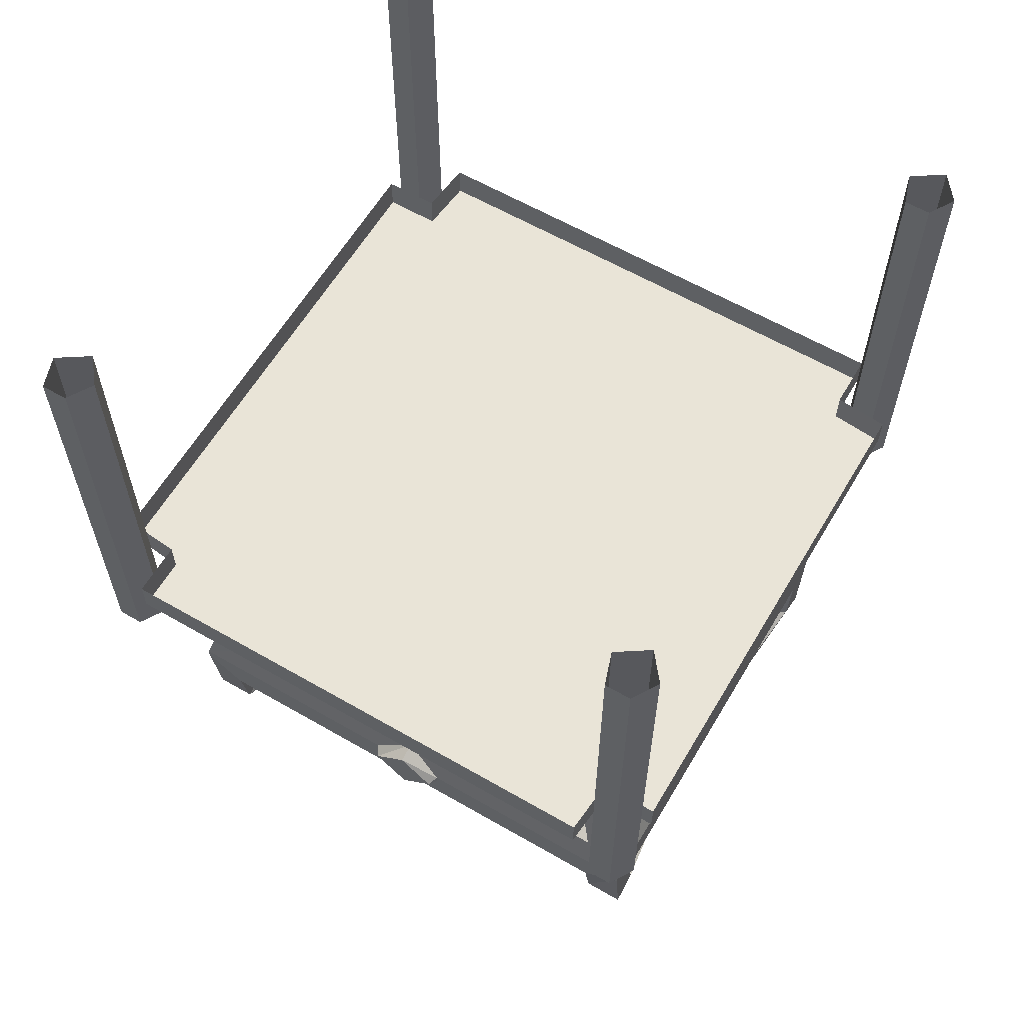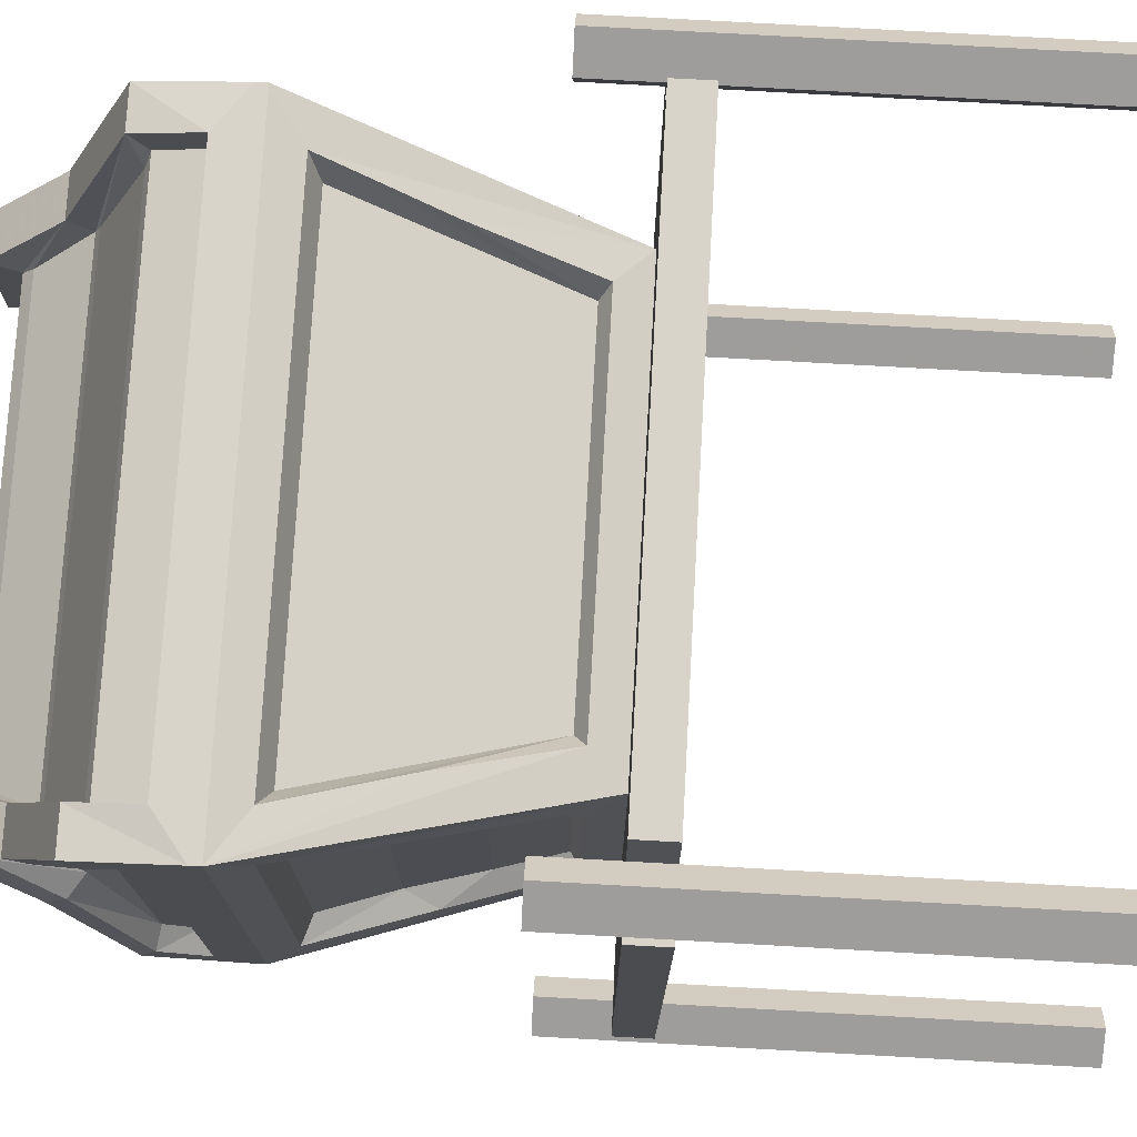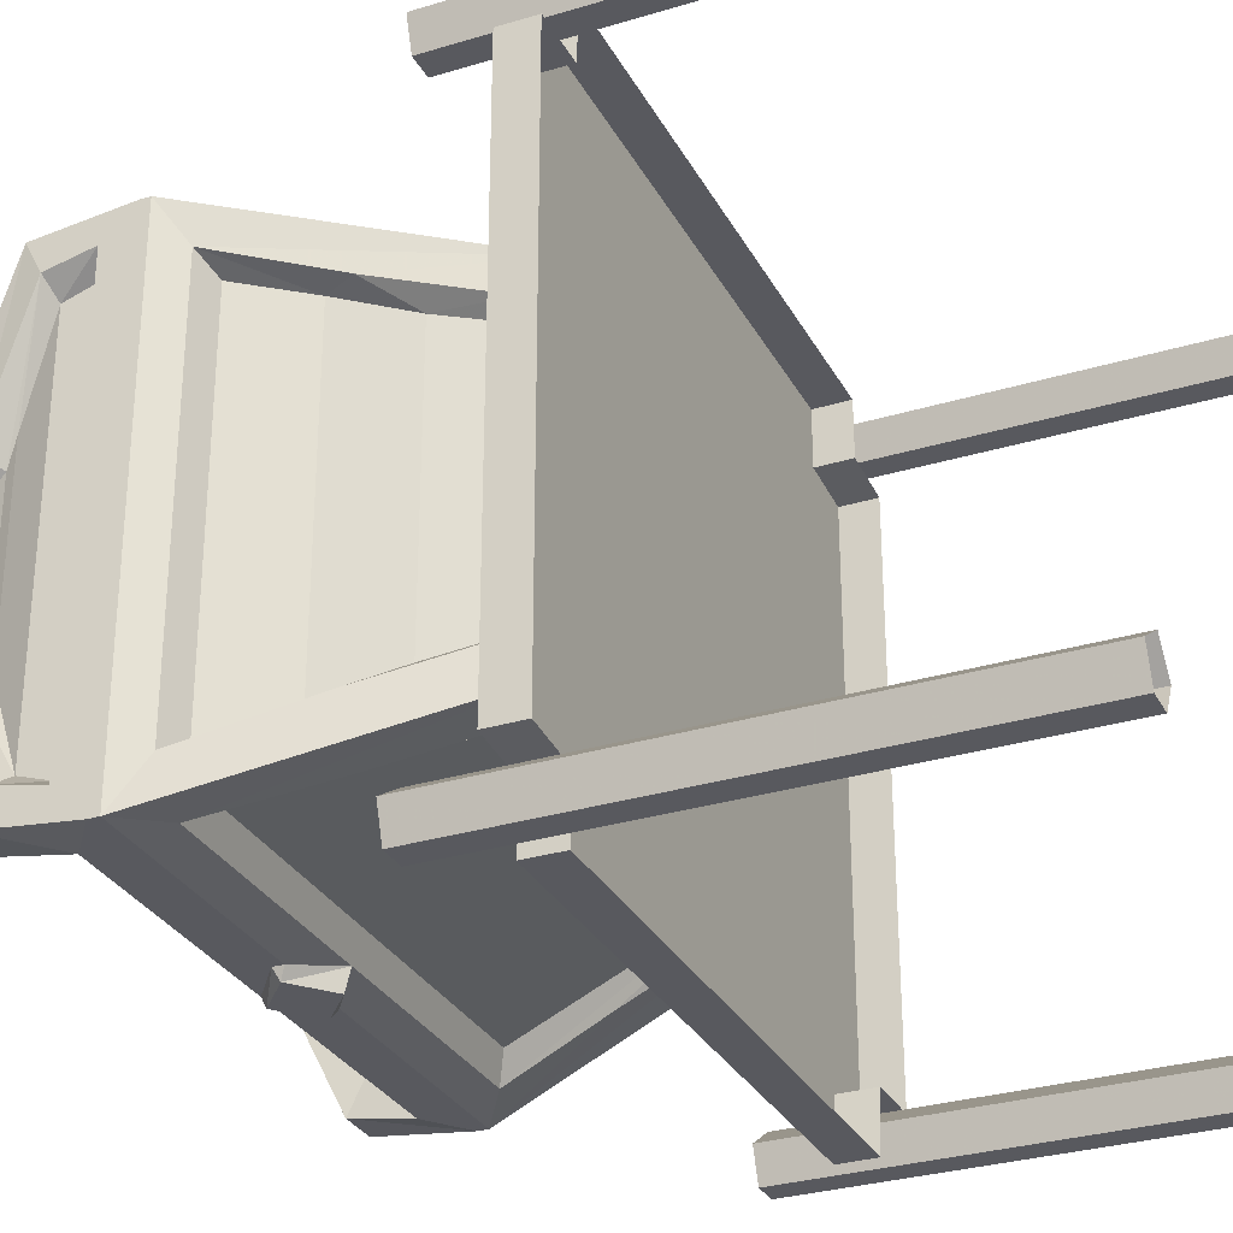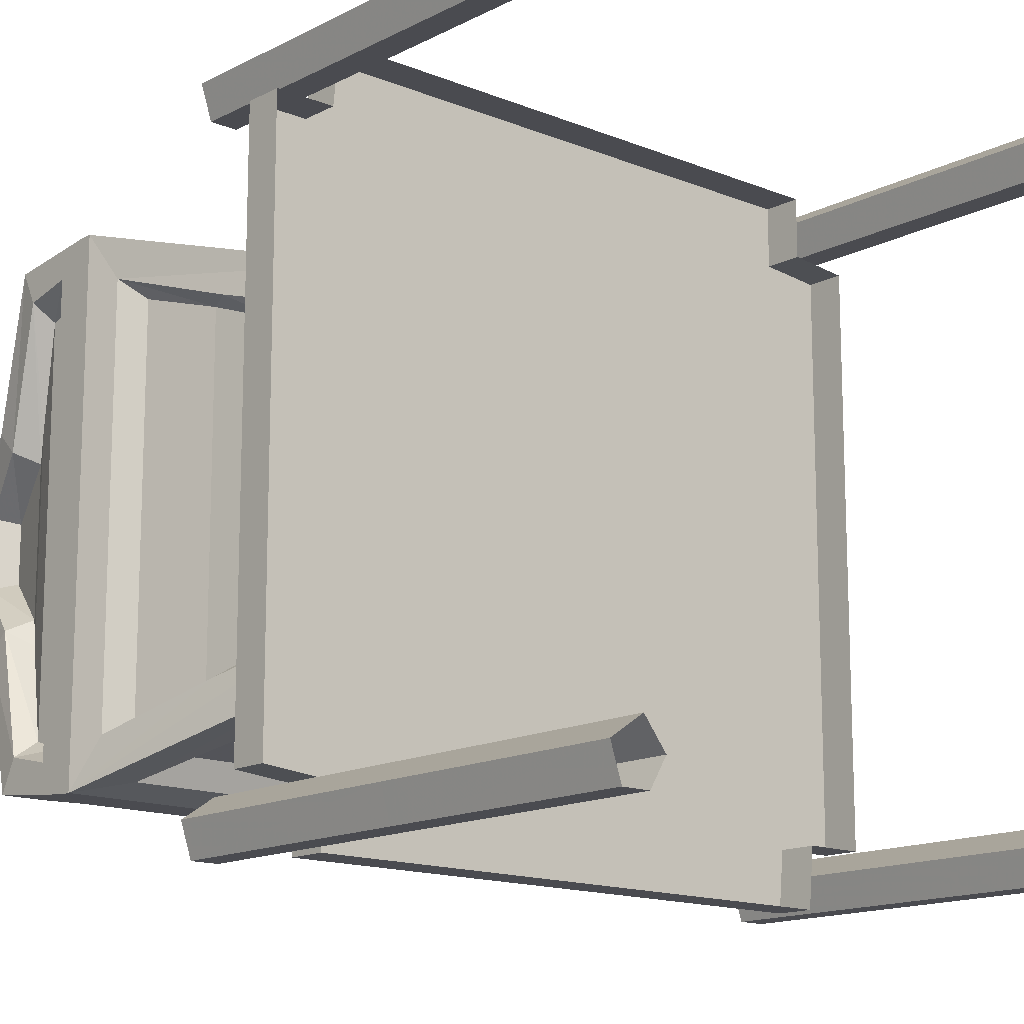
<metadata>
{"format":"obj","ext":"obj","renderer":"f3d","projection":"perspective","resolution":1024,"background":"white","views":[{"elev":61.1,"azim":-149.5,"up":"+Y"},{"elev":75.4,"azim":93.2,"up":"+Z"},{"elev":-30.3,"azim":113.8,"up":"+Z"},{"elev":-14.5,"azim":138.3,"up":"+Z"}]}
</metadata>
<code>
v -0.3438 -1.273 -0.1406
v -0.375 -1.203 -0.2969
v 0.375 -1.203 -0.2969
v 0.3438 -1.273 -0.1406
v 0.3438 -1.281 -0.125
v -0.3438 -1.281 -0.125
v -0.3438 -1.312 -0.1562
v -0.375 -1.195 -0.3125
v 0.375 -1.195 -0.3125
v 0.375 -1.219 -0.3594
v 0.3438 -1.312 -0.1562
v 0.3125 -1.359 -0.0625
v -0.3125 -1.359 -0.0625
v -0.3125 -1.414 -0.07812
v -0.4062 -1.312 -0.1562
v -0.4375 -1.219 -0.3594
v -0.375 -1.219 -0.3594
v -0.375 -1.125 -0.3281
v 0 -1.125 -0.3281
v 0.375 -1.125 -0.3281
v 0.375 -1.125 -0.375
v 0.4375 -1.219 -0.3594
v 0.4062 -1.312 -0.1562
v 0.375 -1.414 -0.07812
v 0.3125 -1.414 -0.07812
v 0.3125 -1.375 -0.04688
v -0.3125 -1.375 -0.04688
v -0.3125 -1.414 0.08594
v -0.375 -1.414 -0.07812
v -0.375 -1.375 -0.04688
v -0.4062 -1.281 -0.125
v -0.4375 -1.195 -0.3125
v -0.4375 -1.078 -0.375
v -0.375 -1.125 -0.375
v 0 -1.125 -0.375
v 0.4375 -1.078 -0.375
v 0.4375 -1.125 -0.3281
v 0.4375 -1.195 -0.3125
v 0.4062 -1.281 -0.125
v 0.375 -1.375 -0.04688
v 0.375 -1.414 0.08594
v 0.3125 -1.414 0.08594
v 0.3125 -1.375 0.05469
v -0.3125 -1.375 0.05469
v -0.3438 -1.312 0.1562
v -0.375 -1.414 0.08594
v -0.375 -1.375 0.05469
v -0.3438 -1.352 0.04688
v -0.3438 -1.352 -0.03906
v -0.375 -1.258 -0.1094
v -0.3828 -1.242 -0.1484
v -0.4062 -1.188 -0.2891
v -0.4375 -1.125 -0.3281
v -0.4375 -1.078 0.375
v -0.4375 -1.062 0.375
v -0.4375 -1.062 -0.375
v -0.0625 -1.078 -0.375
v -0.05469 -1.07 -0.3906
v 0 -1.117 -0.3906
v 0.0625 -1.078 -0.375
v 0.0625 -1.062 -0.375
v 0.4375 -1.062 -0.375
v 0.4375 -1.078 0.375
v 0.4375 -1.125 0.3281
v 0.4062 -1.141 0.3047
v 0.4062 -1.141 -0.3047
v 0.4062 -1.188 -0.2891
v 0.3828 -1.242 -0.1484
v 0.375 -1.258 -0.1094
v 0.3438 -1.352 -0.03906
v 0.375 -1.375 0.05469
v 0.4062 -1.312 0.1562
v 0.3438 -1.312 0.1562
v 0.3438 -1.281 0.125
v 0.3125 -1.359 0.07031
v -0.3125 -1.359 0.07031
v -0.3438 -1.281 0.125
v -0.375 -1.219 0.3594
v -0.4062 -1.312 0.1562
v -0.4062 -1.281 0.125
v -0.375 -1.258 0.1094
v -0.3828 -1.242 0.1484
v -0.4062 -1.188 0.2891
v -0.4062 -1.141 0.3047
v -0.4062 -1.141 -0.3047
v -0.4375 -1.125 0.3281
v -0.4375 -1.219 0.3594
v -0.375 -1.125 0.375
v 0.375 -1.125 0.375
v 0.4375 -1.062 0.375
v 0.3672 -1.016 0.3594
v -0.3672 -1.016 0.3594
v -0.3125 -0.625 0.25
v -0.3281 -0.6719 0.2031
v -0.375 -0.8438 0.25
v -0.4219 -1.016 0.3047
v -0.4219 -1.016 -0.3047
v -0.3125 -0.625 -0.25
v -0.2656 -0.6719 -0.2656
v -0.3125 -0.8438 -0.3125
v -0.3672 -1.016 -0.3594
v -0.0625 -1.062 -0.375
v 0 -1.023 -0.3906
v 0.05469 -1.07 -0.3906
v 0 -1.016 -0.3594
v 0.3672 -1.016 -0.3594
v 0.3125 -0.625 -0.25
v 0.3281 -0.6719 -0.2031
v 0.375 -0.8438 -0.25
v 0.4219 -1.016 -0.3047
v -0.3281 -0.7812 -0.2109
v -0.3281 -0.6719 -0.2031
v -0.375 -0.8438 -0.25
v -0.3516 -0.8906 -0.25
v -0.3281 -0.7812 0.2109
v -0.3047 -0.6875 0.1875
v -0.3047 -0.6875 -0.1875
v -0.3828 -1 -0.2812
v -0.3516 -0.8906 0.25
v -0.3828 -1 0.2812
v 0.3125 -0.8438 0.3125
v 0.2656 -0.6719 0.2656
v 0.25 -0.6875 0.2422
v 0.3125 -0.625 0.25
v -0.2656 -0.6719 0.2656
v -0.25 -0.6875 0.2422
v -0.3438 -1 0.3203
v 0.3438 -1 0.3203
v -0.3125 -0.8438 0.3125
v 0.25 -0.6875 -0.2422
v 0.2656 -0.6719 -0.2656
v 0.3125 -0.8438 -0.3125
v 0.3438 -1 -0.3203
v -0.25 -0.6875 -0.2422
v 0 -1 -0.3203
v -0.3438 -1 -0.3203
v 0.3281 -0.6719 0.2031
v 0.3047 -0.6875 0.1875
v 0.3047 -0.6875 -0.1875
v 0.3281 -0.7812 -0.2109
v 0.3516 -0.8906 -0.25
v 0.3828 -1 -0.2812
v 0.4219 -1.016 0.3047
v 0.375 -0.8438 0.25
v 0.3281 -0.7812 0.2109
v 0.3516 -0.8906 0.25
v 0.3828 -1 0.2812
v 0.4375 -1.219 0.3594
v 0.375 -1.219 0.3594
v 0.4062 -1.281 0.125
v 0.4375 -1.195 0.3125
v 0.375 -1.125 0.3281
v 0.375 -1.195 0.3125
v 0.3672 -1.203 0.2969
v 0.3438 -1.273 0.1406
v -0.4375 -1.195 0.3125
v -0.375 -1.195 0.3125
v -0.375 -1.125 0.3281
v -0.375 -1.203 0.2969
v 0.375 -1.203 0.2969
v -0.3438 -1.273 0.1406
v -0.3594 -1.203 0.2969
v 0.3438 -1.352 0.04688
v 0.375 -1.258 0.1094
v 0.3828 -1.242 0.1484
v 0.4062 -1.188 0.2891
v 0 -0.625 0
v -0.4141 -0.625 0.5
v -0.4141 -0.625 0.4141
v -0.5 -0.625 0.4062
v -0.5 -0.625 -0.4141
v -0.4141 -0.625 -0.4141
v -0.4062 -0.625 -0.5
v 0.4141 -0.625 -0.5
v 0.4141 -0.625 -0.4141
v 0.5 -0.625 -0.4062
v 0.5 -0.625 0.4141
v 0.4141 -0.625 0.4141
v 0.4062 -0.625 0.5
v 0.4062 -0.5703 0.5
v -0.4141 -0.5703 0.5
v -0.4141 -0.5703 0.4141
v -0.5 -0.5703 0.4062
v -0.5 -0.5703 -0.4141
v -0.4141 -0.5703 -0.4141
v -0.4062 -0.5703 -0.5
v 0.4141 -0.5703 -0.5
v 0.4141 -0.5703 -0.4141
v 0.5 -0.5703 -0.4062
v 0.5 -0.5703 0.4141
v 0.4141 -0.5703 0.4141
v -0.4219 -0.7266 0.4688
v -0.4219 -0.3594 0.4688
v -0.4688 -0.3594 0.5
v -0.4688 -0.7266 0.5
v -0.5 -0.7266 0.4609
v -0.4766 -0.7266 0.4219
v -0.4375 -0.7266 0.4219
v -0.4375 -0.3594 0.4219
v -0.4375 -0.3359 0.4219
v -0.4219 -0.3359 0.4688
v -0.4688 -0.3359 0.5
v -0.5 -0.3594 0.4609
v -0.4766 -0.3594 0.4219
v -0.5 -0.3359 0.4609
v -0.4766 -0.3359 0.4219
v -0.4375 0 0.4219
v -0.4219 0 0.4688
v -0.4688 0 0.5
v -0.5 0 0.4609
v -0.4766 0 0.4219
v 0.5 -0.7266 0.4688
v 0.5 -0.3594 0.4688
v 0.4531 -0.3594 0.5
v 0.4531 -0.7266 0.5
v 0.4844 -0.7266 0.4219
v 0.4844 -0.3594 0.4219
v 0.4844 -0.3359 0.4219
v 0.5 -0.3359 0.4688
v 0.4531 -0.3359 0.5
v 0.4219 -0.3594 0.4609
v 0.4219 -0.7266 0.4609
v 0.4453 -0.7266 0.4219
v 0.4453 -0.3594 0.4219
v 0.4453 -0.3359 0.4219
v 0.4844 0 0.4219
v 0.5 0 0.4688
v 0.4531 0 0.5
v 0.4219 0 0.4609
v 0.4219 -0.3359 0.4609
v 0.4453 0 0.4219
v -0.4219 -0.7266 -0.4531
v -0.4219 -0.3594 -0.4531
v -0.4688 -0.3594 -0.4219
v -0.4688 -0.7266 -0.4219
v -0.5 -0.7266 -0.4609
v -0.4766 -0.7266 -0.5
v -0.4375 -0.7266 -0.5
v -0.4375 -0.3594 -0.5
v -0.4375 -0.3359 -0.5
v -0.4219 -0.3359 -0.4531
v -0.4688 -0.3359 -0.4219
v -0.5 -0.3594 -0.4609
v -0.4766 -0.3594 -0.5
v -0.5 -0.3359 -0.4609
v -0.4766 -0.3359 -0.5
v -0.4375 0 -0.5
v -0.4219 0 -0.4531
v -0.4688 0 -0.4219
v -0.5 0 -0.4609
v -0.4766 0 -0.5
v 0.5 -0.7266 -0.4531
v 0.5 -0.3594 -0.4531
v 0.4531 -0.3594 -0.4219
v 0.4531 -0.7266 -0.4219
v 0.4219 -0.7266 -0.4609
v 0.4453 -0.7266 -0.5
v 0.4844 -0.7266 -0.5
v 0.4844 -0.3594 -0.5
v 0.4844 -0.3359 -0.5
v 0.5 -0.3359 -0.4531
v 0.4531 -0.3359 -0.4219
v 0.4219 -0.3594 -0.4609
v 0.4453 -0.3594 -0.5
v 0.4219 -0.3359 -0.4609
v 0.4453 -0.3359 -0.5
v 0.4844 0 -0.5
v 0.5 0 -0.4531
v 0.4531 0 -0.4219
v 0.4219 0 -0.4609
v 0.4453 0 -0.5
f 1 2 3
f 1 3 4
f 5 12 13
f 5 13 6
f 7 14 15
f 7 15 16
f 7 16 17
f 8 18 19
f 8 19 9
f 9 19 20
f 10 21 22
f 10 22 23
f 10 23 11
f 11 23 24
f 11 24 25
f 14 28 29
f 14 29 15
f 15 29 30
f 15 30 31
f 15 31 16
f 16 31 32
f 16 32 33
f 16 33 17
f 17 33 34
f 21 35 36
f 21 36 22
f 22 36 37
f 22 37 38
f 22 38 23
f 23 38 39
f 23 39 24
f 24 39 40
f 24 40 41
f 24 41 25
f 25 41 42
f 26 43 44
f 26 44 27
f 28 45 46
f 28 46 29
f 29 46 47
f 29 47 30
f 32 53 33
f 33 53 54
f 33 57 34
f 34 57 35
f 35 60 36
f 36 63 64
f 36 64 37
f 40 71 41
f 41 71 72
f 41 72 42
f 42 72 73
f 45 78 79
f 45 79 46
f 46 79 80
f 46 80 47
f 48 81 49
f 49 81 50
f 51 82 83
f 51 83 52
f 52 83 84
f 52 84 85
f 53 86 54
f 54 86 87
f 54 87 88
f 54 88 89
f 54 89 63
f 55 90 91
f 55 91 92
f 55 92 93
f 55 93 94
f 55 94 95
f 55 95 96
f 55 96 56
f 56 96 97
f 56 97 98
f 56 98 99
f 56 99 100
f 56 100 101
f 56 101 102
f 61 105 106
f 61 106 62
f 62 106 107
f 62 107 108
f 62 108 109
f 62 109 110
f 62 110 90
f 111 114 115
f 111 115 116
f 111 116 117
f 112 94 93
f 112 93 98
f 112 98 113
f 113 98 97
f 114 118 119
f 114 119 115
f 118 120 119
f 121 91 90
f 121 90 122
f 122 90 124
f 122 124 125
f 123 126 127
f 123 127 128
f 92 129 93
f 93 129 125
f 93 125 124
f 130 133 134
f 131 99 98
f 131 98 107
f 131 107 132
f 132 107 106
f 133 135 134
f 134 135 136
f 107 124 137
f 107 137 108
f 110 143 90
f 90 143 124
f 124 143 144
f 124 144 137
f 138 145 139
f 139 145 140
f 140 145 146
f 140 146 141
f 141 146 147
f 141 147 142
f 105 102 101
f 148 149 73
f 148 73 72
f 148 72 150
f 148 150 151
f 148 151 63
f 148 63 149
f 149 63 89
f 74 77 75
f 75 77 76
f 78 87 79
f 79 87 156
f 79 156 80
f 88 87 78
f 152 158 157
f 152 157 153
f 160 159 155
f 155 159 161
f 71 150 72
f 151 64 63
f 87 86 156
f 163 70 69
f 163 69 164
f 165 68 67
f 165 67 166
f 166 67 66
f 166 66 65
f 1 4 5
f 1 5 6
f 1 6 7
f 1 7 2
f 2 7 8
f 2 8 3
f 3 8 9
f 3 9 10
f 3 10 4
f 4 10 5
f 5 10 11
f 5 11 12
f 6 13 14
f 6 14 7
f 7 17 8
f 8 17 18
f 9 20 21
f 9 21 10
f 11 25 26
f 11 26 12
f 12 26 13
f 13 26 27
f 13 27 14
f 14 27 28
f 17 34 18
f 18 34 19
f 19 34 35
f 19 35 20
f 20 35 21
f 25 42 43
f 25 43 26
f 27 44 28
f 28 44 45
f 30 47 48
f 30 48 49
f 30 49 31
f 31 49 50
f 31 50 32
f 32 50 51
f 32 51 52
f 32 52 53
f 37 64 65
f 37 65 66
f 37 66 38
f 38 66 67
f 38 67 39
f 39 67 68
f 39 68 69
f 39 69 40
f 40 69 70
f 40 70 71
f 42 73 74
f 42 74 75
f 42 75 43
f 43 75 44
f 44 75 76
f 44 76 45
f 45 76 77
f 45 77 78
f 47 80 81
f 47 81 48
f 50 81 82
f 50 82 51
f 52 85 53
f 53 85 86
f 111 112 113
f 111 113 114
f 111 117 112
f 112 117 94
f 113 97 114
f 114 97 118
f 115 119 95
f 115 95 94
f 115 94 116
f 116 94 117
f 119 120 96
f 119 96 95
f 121 122 123
f 121 123 91
f 122 125 126
f 122 126 123
f 123 128 91
f 91 128 92
f 92 128 127
f 92 127 126
f 92 126 129
f 126 125 129
f 130 131 132
f 130 132 106
f 130 106 133
f 130 134 99
f 130 99 131
f 134 136 101
f 134 101 100
f 134 100 99
f 108 137 138
f 108 138 139
f 108 139 140
f 108 140 109
f 109 140 141
f 109 141 110
f 110 141 142
f 110 142 143
f 137 144 145
f 137 145 138
f 142 147 143
f 143 147 146
f 143 146 144
f 144 146 145
f 105 101 136
f 105 136 135
f 105 135 106
f 106 135 133
f 97 96 120
f 97 120 118
f 149 89 152
f 149 152 153
f 149 153 73
f 73 153 154
f 73 154 155
f 73 155 74
f 74 155 77
f 80 156 83
f 80 83 82
f 80 82 81
f 88 78 157
f 88 157 158
f 88 158 89
f 89 158 152
f 153 157 159
f 153 159 160
f 155 161 77
f 77 161 78
f 78 161 162
f 78 162 157
f 150 71 163
f 150 163 164
f 150 164 151
f 151 164 165
f 151 165 166
f 151 166 64
f 156 86 84
f 156 84 83
f 86 85 84
f 70 163 71
f 164 69 68
f 164 68 165
f 166 65 64
f 33 54 55
f 33 55 56
f 33 56 57
f 36 60 61
f 36 61 62
f 36 62 63
f 54 63 90
f 54 90 55
f 56 102 57
f 62 90 63
f 35 57 58
f 35 58 59
f 35 59 60
f 57 102 58
f 58 102 103
f 58 103 104
f 58 104 59
f 59 104 60
f 60 104 61
f 61 104 105
f 102 105 103
f 103 105 104
f 167 168 169
f 167 169 170
f 167 170 171
f 167 171 172
f 167 172 173
f 167 173 174
f 167 174 175
f 167 175 176
f 167 176 177
f 167 177 178
f 167 178 179
f 167 179 168
f 168 179 180
f 168 180 181
f 168 181 169
f 169 181 182
f 169 182 170
f 170 182 183
f 170 183 171
f 171 183 184
f 171 184 172
f 172 184 185
f 172 185 173
f 173 185 186
f 173 186 174
f 174 186 187
f 174 187 175
f 175 187 188
f 175 188 176
f 176 188 189
f 176 189 177
f 177 189 190
f 177 190 178
f 178 190 191
f 178 191 179
f 179 191 180
f 192 193 194
f 192 194 195
f 192 198 193
f 193 198 199
f 194 203 195
f 195 203 196
f 196 203 204
f 196 204 197
f 197 204 199
f 197 199 198
f 200 206 207
f 200 207 208
f 200 208 201
f 201 208 209
f 201 209 202
f 202 209 210
f 202 210 205
f 205 210 211
f 205 211 206
f 206 211 207
f 212 213 214
f 212 214 215
f 212 216 213
f 213 216 217
f 214 221 215
f 215 221 222
f 216 223 217
f 217 223 224
f 218 225 226
f 218 226 227
f 218 227 219
f 219 227 228
f 219 228 220
f 220 228 229
f 220 229 230
f 221 224 222
f 222 224 223
f 225 230 231
f 225 231 226
f 230 229 231
f 232 233 234
f 232 234 235
f 232 238 233
f 233 238 239
f 234 243 235
f 235 243 236
f 236 243 244
f 236 244 237
f 237 244 239
f 237 239 238
f 240 246 247
f 240 247 248
f 240 248 241
f 241 248 249
f 241 249 242
f 242 249 250
f 242 250 245
f 245 250 251
f 245 251 246
f 246 251 247
f 252 253 254
f 252 254 255
f 252 258 253
f 253 258 259
f 254 263 255
f 255 263 256
f 256 263 264
f 256 264 257
f 257 264 259
f 257 259 258
f 260 266 267
f 260 267 268
f 260 268 261
f 261 268 269
f 261 269 262
f 262 269 270
f 262 270 265
f 265 270 271
f 265 271 266
f 266 271 267
f 192 195 196
f 192 196 197
f 192 197 198
f 193 199 200
f 193 200 201
f 193 201 194
f 194 201 202
f 194 202 203
f 203 202 205
f 203 205 204
f 204 205 206
f 204 206 199
f 199 206 200
f 212 215 216
f 213 217 218
f 213 218 219
f 213 219 214
f 214 219 220
f 214 220 221
f 215 222 223
f 215 223 216
f 217 224 225
f 217 225 218
f 220 230 221
f 221 230 224
f 224 230 225
f 232 235 236
f 232 236 237
f 232 237 238
f 233 239 240
f 233 240 241
f 233 241 234
f 234 241 242
f 234 242 243
f 243 242 245
f 243 245 244
f 244 245 246
f 244 246 239
f 239 246 240
f 252 255 256
f 252 256 257
f 252 257 258
f 253 259 260
f 253 260 261
f 253 261 254
f 254 261 262
f 254 262 263
f 263 262 265
f 263 265 264
f 264 265 266
f 264 266 259
f 259 266 260

</code>
